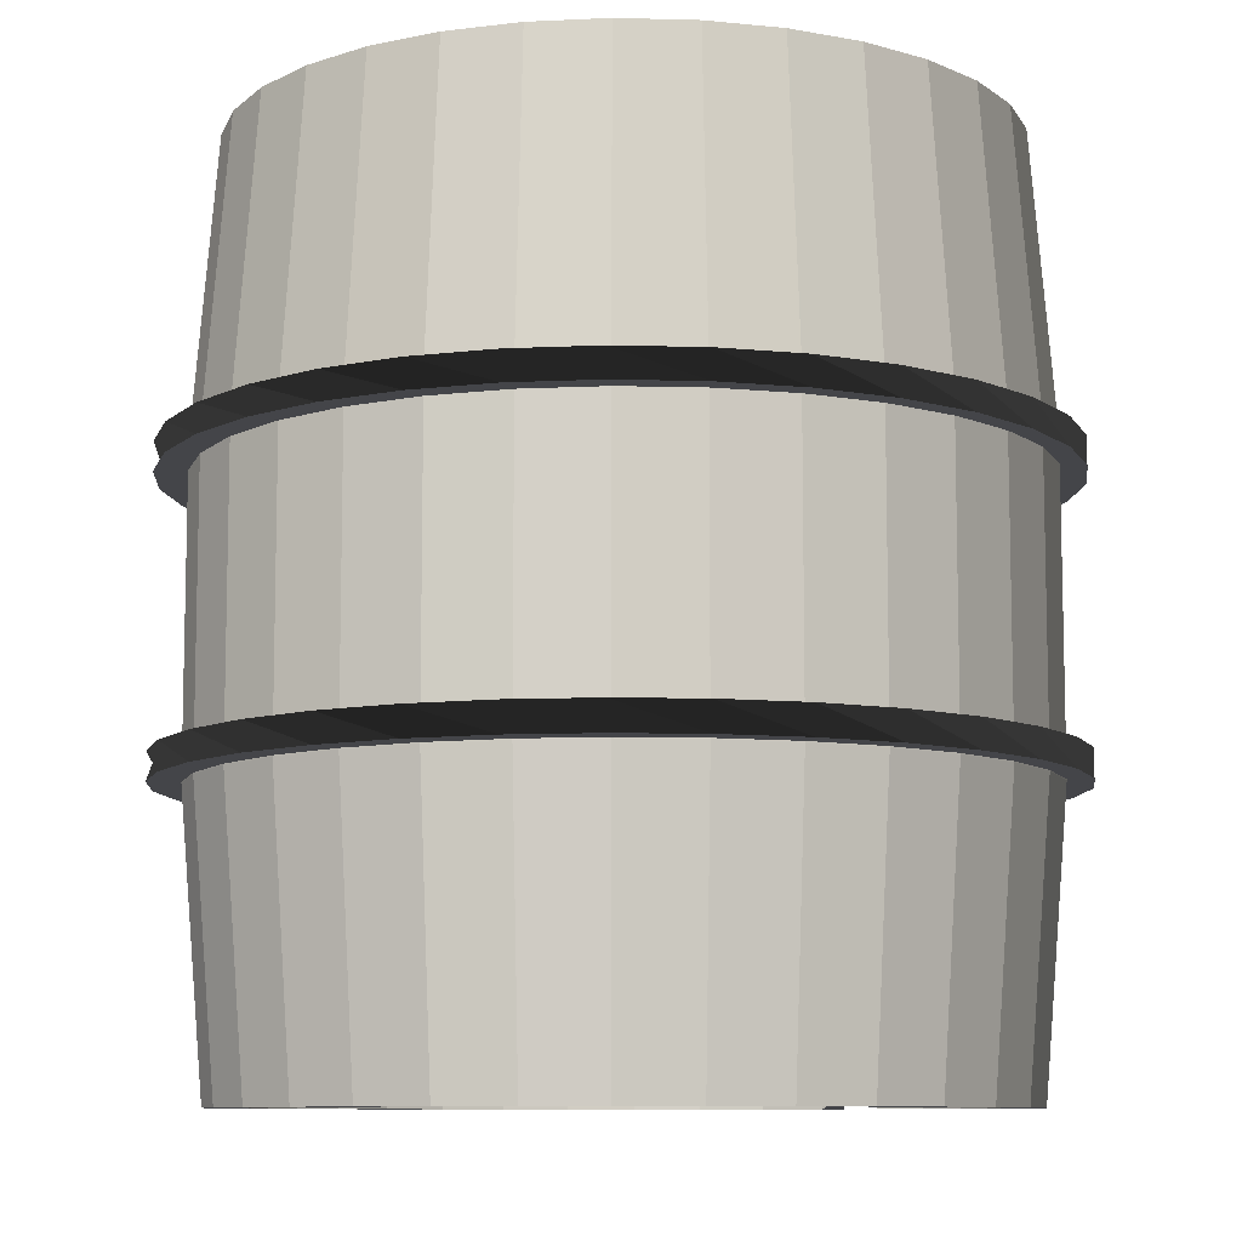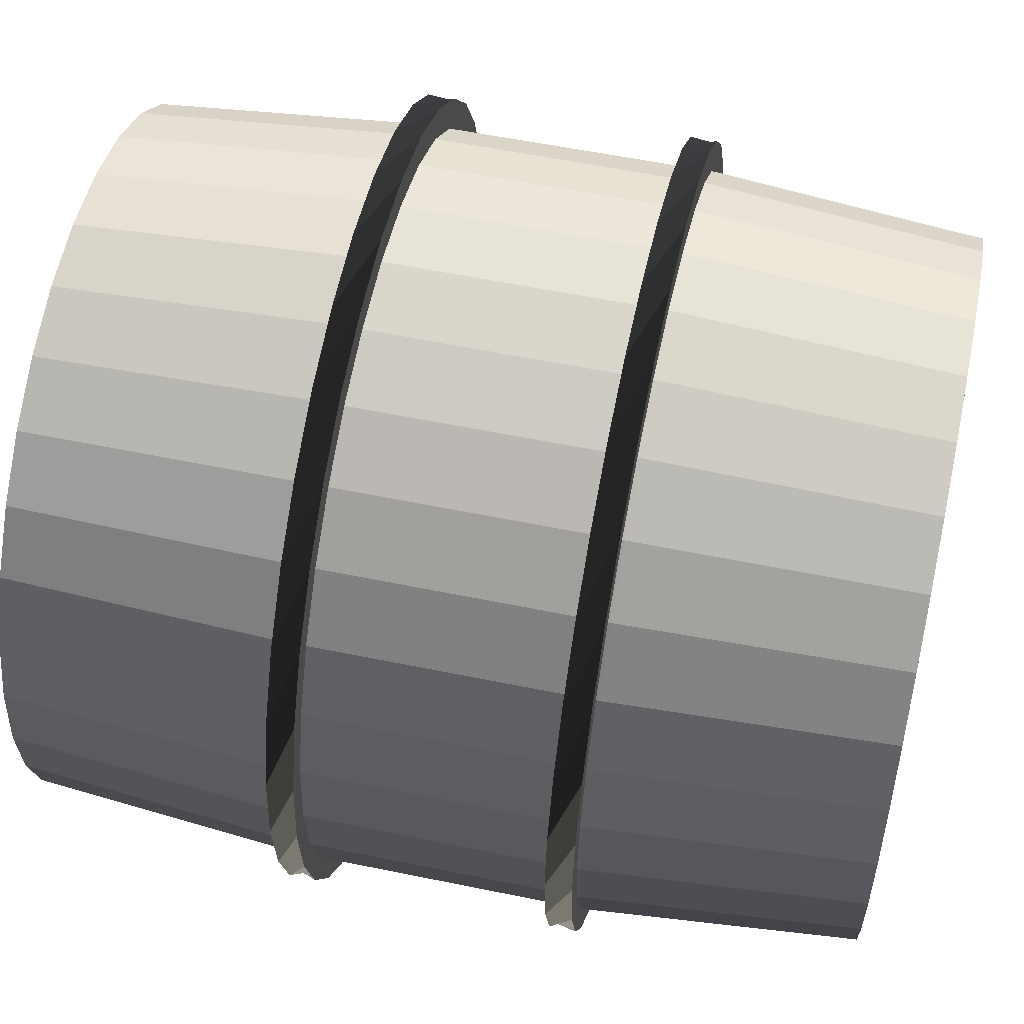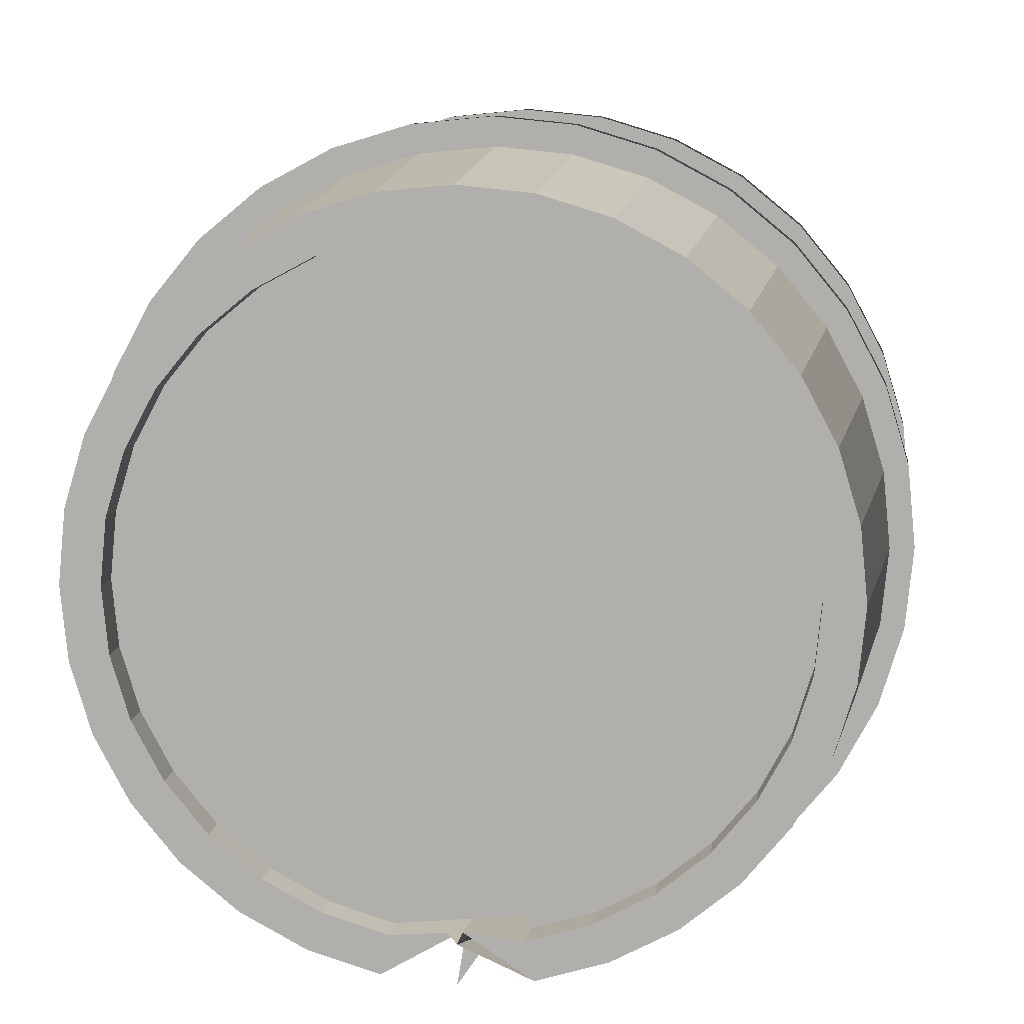
<metadata>
{"format":"obj","ext":"obj","renderer":"f3d","projection":"perspective","resolution":1024,"background":"white","views":[{"elev":-9.0,"azim":46.6,"up":"+Y"},{"elev":56.2,"azim":102.2,"up":"+Z"},{"elev":9.9,"azim":7.2,"up":"+Z"}]}
</metadata>
<code>
v -0.009114 0.4071 -1.134
v -0.009114 0.3335 -1.134v 0.2129 0.4071 -1.112
v 0.2129 0.3335 -1.112
v 0.4264 0.4071 -1.048
v 0.4264 0.3335 -1.048
v 0.6232 0.4071 -0.9426
v 0.6232 0.3335 -0.9426
v 0.7956 0.4071 -0.801
v 0.7956 0.3335 -0.801
v 0.9371 0.4071 -0.6286
v 0.9371 0.3335 -0.6286
v 1.042 0.4071 -0.4318
v 1.042 0.3335 -0.4318
v 1.107 0.4071 -0.2183
v 1.107 0.3335 -0.2183
v 1.129 0.4071 0.003695
v 1.129 0.3335 0.003695
v 1.107 0.4071 0.2257
v 1.107 0.3335 0.2257
v 1.042 0.4071 0.4392
v 1.042 0.3335 0.4392
v 0.9371 0.4071 0.636
v 0.9371 0.3335 0.636
v 0.7956 0.4071 0.8084
v 0.7956 0.3335 0.8084
v 0.6232 0.4071 0.95
v 0.6232 0.3335 0.95
v 0.4264 0.4071 1.055
v 0.4264 0.3335 1.055
v 0.2129 0.4071 1.12
v 0.2129 0.3335 1.12
v -0.009114 0.4071 1.142
v -0.009114 0.3335 1.142
v -0.2311 0.4071 1.12
v -0.2311 0.3335 1.12
v -0.4446 0.4071 1.055
v -0.4446 0.3335 1.055
v -0.6414 0.4071 0.95
v -0.6414 0.3335 0.95
v -0.8138 0.4071 0.8084
v -0.8138 0.3335 0.8084
v -0.9554 0.4071 0.636
v -0.9554 0.3335 0.636
v -1.061 0.4071 0.4392
v -1.061 0.3335 0.4392
v -1.125 0.4071 0.2257
v -1.125 0.3335 0.2257
v -1.147 0.4071 0.003694
v -1.147 0.3335 0.003694
v -1.125 0.4071 -0.2183
v -1.125 0.3335 -0.2183
v -1.061 0.4071 -0.4318
v -1.061 0.3335 -0.4318
v -0.9554 0.4071 -0.6286
v -0.9554 0.3335 -0.6286
v -0.8138 0.4071 -0.801
v -0.8138 0.3335 -0.801
v -0.6414 0.4071 -0.9426
v -0.6414 0.3335 -0.9426
v -0.4446 0.4071 -1.048
v -0.4446 0.3335 -1.048
v -0.2311 0.4071 -1.112
v -0.2311 0.3335 -1.112
f 1 2 4 3
f 3 4 6 5
f 5 6 8 7
f 7 8 10 9
f 9 10 12 11
f 11 12 14 13
f 13 14 16 15
f 15 16 18 17
f 17 18 20 19
f 19 20 22 21
f 21 22 24 23
f 23 24 26 25
f 25 26 28 27
f 27 28 30 29
f 29 30 32 31
f 31 32 34 33
f 33 34 36 35
f 35 36 38 37
f 37 38 40 39
f 39 40 42 41
f 41 42 44 43
f 43 44 46 45
f 45 46 48 47
f 47 48 50 49
f 49 50 52 51
f 51 52 54 53
f 53 54 56 55
f 55 56 58 57
f 57 58 60 59
f 59 60 62 61
f 4 2 64 62 60 58 56 54 52 50 48 46 44 42 40 38 36 34 32 30 28 26 24 22 20 18 16 14 12 10 8 6
f 61 62 64 63
f 63 64 2 1
f 1 3 5 7 9 11 13 15 17 19 21 23 25 27 29 31 33 35 37 39 41 43 45 47 49 51 53 55 57 59 61 63
o Cylinder
v 0 1.174 -1
v 0.1951 1.174 -0.9808
v 0.3827 1.174 -0.9239
v 0.5556 1.174 -0.8315
v 0.7071 1.174 -0.7071
v 0.8315 1.174 -0.5556
v 0.9239 1.174 -0.3827
v 0.9808 1.174 -0.1951
v 1 1.174 -0
v 0.9808 1.174 0.1951
v 0.9239 1.174 0.3827
v 0.8315 1.174 0.5556
v 0.7071 1.174 0.7071
v 0.5556 1.174 0.8315
v 0.3827 1.174 0.9239
v 0.1951 1.174 0.9808
v -0 1.174 1
v -0.1951 1.174 0.9808
v -0.3827 1.174 0.9239
v -0.5556 1.174 0.8315
v -0.7071 1.174 0.7071
v -0.8315 1.174 0.5556
v -0.9239 1.174 0.3827
v -0.9808 1.174 0.1951
v -1 1.174 -1e-06
v -0.9808 1.174 -0.1951
v -0.9239 1.174 -0.3827
v -0.8315 1.174 -0.5556
v -0.7071 1.174 -0.7071
v -0.5556 1.174 -0.8315
v -0.3827 1.174 -0.9239
v -0.1951 1.174 -0.9808
v -0 0.4159 -1.063
v 0.2073 0.4159 -1.042
v 0.4066 0.4159 -0.9816
v 0.5903 0.4159 -0.8834
v 0.7513 0.4159 -0.7513
v 0.8834 0.4159 -0.5903
v 0.9816 0.4159 -0.4066
v 1.042 0.4159 -0.2073
v 1.063 0.4159 -0
v 1.042 0.4159 0.2073
v 0.9816 0.4159 0.4066
v 0.8834 0.4159 0.5903
v 0.7513 0.4159 0.7513
v 0.5903 0.4159 0.8834
v 0.4066 0.4159 0.9816
v 0.2073 0.4159 1.042
v -0 0.4159 1.063
v -0.2073 0.4159 1.042
v -0.4066 0.4159 0.9816
v -0.5903 0.4159 0.8834
v -0.7513 0.4159 0.7513
v -0.8834 0.4159 0.5903
v -0.9816 0.4159 0.4066
v -1.042 0.4159 0.2073
v -1.063 0.4159 -1e-06
v -1.042 0.4159 -0.2073
v -0.9816 0.4159 -0.4066
v -0.8834 0.4159 -0.5903
v -0.7513 0.4159 -0.7513
v -0.5903 0.4159 -0.8834
v -0.4066 0.4159 -0.9816
v -0.2073 0.4159 -1.042
v 0 1.174 -0.8932
v 0.1743 1.174 -0.8761
v 0.3418 1.174 -0.8252
v 0.4962 1.174 -0.7427
v 0.6316 1.174 -0.6316
v 0.7427 1.174 -0.4962
v 0.8252 1.174 -0.3418
v 0.8761 1.174 -0.1743
v 0.8932 1.174 -0
v 0.8761 1.174 0.1743
v 0.8252 1.174 0.3418
v 0.7427 1.174 0.4962
v 0.6316 1.174 0.6316
v 0.4962 1.174 0.7427
v 0.3418 1.174 0.8252
v 0.1743 1.174 0.8761
v -0 1.174 0.8932
v -0.1743 1.174 0.8761
v -0.3418 1.174 0.8252
v -0.4962 1.174 0.7427
v -0.6316 1.174 0.6316
v -0.7427 1.174 0.4962
v -0.8252 1.174 0.3418
v -0.8761 1.174 0.1743
v -0.8932 1.174 -1e-06
v -0.8761 1.174 -0.1743
v -0.8252 1.174 -0.3418
v -0.7427 1.174 -0.4962
v -0.6316 1.174 -0.6316
v -0.4962 1.174 -0.7427
v -0.3418 1.174 -0.8252
v -0.1743 1.174 -0.8761
v 0 1.08 -0.8932
v 0.1743 1.08 -0.8761
v 0.3418 1.08 -0.8252
v 0.4962 1.08 -0.7427
v 0.6316 1.08 -0.6316
v 0.7427 1.08 -0.4962
v 0.8252 1.08 -0.3418
v 0.8761 1.08 -0.1743
v 0.8932 1.08 -0
v 0.8761 1.08 0.1743
v 0.8252 1.08 0.3418
v 0.7427 1.08 0.4962
v 0.6316 1.08 0.6316
v 0.4962 1.08 0.7427
v 0.3418 1.08 0.8252
v 0.1743 1.08 0.8761
v -0 1.08 0.8932
v -0.1743 1.08 0.8761
v -0.3418 1.08 0.8252
v -0.4962 1.08 0.7427
v -0.6316 1.08 0.6316
v -0.7427 1.08 0.4962
v -0.8252 1.08 0.3418
v -0.8761 1.08 0.1743
v -0.8932 1.08 -1e-06
v -0.8761 1.08 -0.1743
v -0.8252 1.08 -0.3418
v -0.7427 1.08 -0.4962
v -0.6316 1.08 -0.6316
v -0.4962 1.08 -0.7427
v -0.3418 1.08 -0.8252
v -0.1743 1.08 -0.8761
v 0 -1.174 -1
v 0.1951 -1.174 -0.9808
v 0.3827 -1.174 -0.9239
v 0.5556 -1.174 -0.8315
v 0.7071 -1.174 -0.7071
v 0.8315 -1.174 -0.5556
v 0.9239 -1.174 -0.3827
v 0.9808 -1.174 -0.1951
v 1 -1.174 -0
v 0.9808 -1.174 0.1951
v 0.9239 -1.174 0.3827
v 0.8315 -1.174 0.5556
v 0.7071 -1.174 0.7071
v 0.5556 -1.174 0.8315
v 0.3827 -1.174 0.9239
v 0.1951 -1.174 0.9808
v -0 -1.174 1
v -0.1951 -1.174 0.9808
v -0.3827 -1.174 0.9239
v -0.5556 -1.174 0.8315
v -0.7071 -1.174 0.7071
v -0.8315 -1.174 0.5556
v -0.9239 -1.174 0.3827
v -0.9808 -1.174 0.1951
v -1 -1.174 -1e-06
v -0.9808 -1.174 -0.1951
v -0.9239 -1.174 -0.3827
v -0.8315 -1.174 -0.5556
v -0.7071 -1.174 -0.7071
v -0.5556 -1.174 -0.8315
v -0.3827 -1.174 -0.9239
v -0.1951 -1.174 -0.9808
v -0 -0.4159 -1.063
v 0.2073 -0.4159 -1.042
v 0.4066 -0.4159 -0.9816
v 0.5903 -0.4159 -0.8834
v 0.7513 -0.4159 -0.7513
v 0.8834 -0.4159 -0.5903
v 0.9816 -0.4159 -0.4066
v 1.042 -0.4159 -0.2073
v 1.063 -0.4159 -0
v 1.042 -0.4159 0.2073
v 0.9816 -0.4159 0.4066
v 0.8834 -0.4159 0.5903
v 0.7513 -0.4159 0.7513
v 0.5903 -0.4159 0.8834
v 0.4066 -0.4159 0.9816
v 0.2073 -0.4159 1.042
v -0 -0.4159 1.063
v -0.2073 -0.4159 1.042
v -0.4066 -0.4159 0.9816
v -0.5903 -0.4159 0.8834
v -0.7513 -0.4159 0.7513
v -0.8834 -0.4159 0.5903
v -0.9816 -0.4159 0.4066
v -1.042 -0.4159 0.2073
v -1.063 -0.4159 -1e-06
v -1.042 -0.4159 -0.2073
v -0.9816 -0.4159 -0.4066
v -0.8834 -0.4159 -0.5903
v -0.7513 -0.4159 -0.7513
v -0.5903 -0.4159 -0.8834
v -0.4066 -0.4159 -0.9816
v -0.2073 -0.4159 -1.042
v 0 -1.174 -0.8932
v 0.1743 -1.174 -0.8761
v 0.3418 -1.174 -0.8252
v 0.4962 -1.174 -0.7427
v 0.6316 -1.174 -0.6316
v 0.7427 -1.174 -0.4962
v 0.8252 -1.174 -0.3418
v 0.8761 -1.174 -0.1743
v 0.8932 -1.174 -0
v 0.8761 -1.174 0.1743
v 0.8252 -1.174 0.3418
v 0.7427 -1.174 0.4962
v 0.6316 -1.174 0.6316
v 0.4962 -1.174 0.7427
v 0.3418 -1.174 0.8252
v 0.1743 -1.174 0.8761
v -0 -1.174 0.8932
v -0.1743 -1.174 0.8761
v -0.3418 -1.174 0.8252
v -0.4962 -1.174 0.7427
v -0.6316 -1.174 0.6316
v -0.7427 -1.174 0.4962
v -0.8252 -1.174 0.3418
v -0.8761 -1.174 0.1743
v -0.8932 -1.174 -1e-06
v -0.8761 -1.174 -0.1743
v -0.8252 -1.174 -0.3418
v -0.7427 -1.174 -0.4962
v -0.6316 -1.174 -0.6316
v -0.4962 -1.174 -0.7427
v -0.3418 -1.174 -0.8252
v -0.1743 -1.174 -0.8761
v 0 -1.08 -0.8932
v 0.1743 -1.08 -0.8761
v 0.3418 -1.08 -0.8252
v 0.4962 -1.08 -0.7427
v 0.6316 -1.08 -0.6316
v 0.7427 -1.08 -0.4962
v 0.8252 -1.08 -0.3418
v 0.8761 -1.08 -0.1743
v 0.8932 -1.08 -0
v 0.8761 -1.08 0.1743
v 0.8252 -1.08 0.3418
v 0.7427 -1.08 0.4962
v 0.6316 -1.08 0.6316
v 0.4962 -1.08 0.7427
v 0.3418 -1.08 0.8252
v 0.1743 -1.08 0.8761
v -0 -1.08 0.8932
v -0.1743 -1.08 0.8761
v -0.3418 -1.08 0.8252
v -0.4962 -1.08 0.7427
v -0.6316 -1.08 0.6316
v -0.7427 -1.08 0.4962
v -0.8252 -1.08 0.3418
v -0.8761 -1.08 0.1743
v -0.8932 -1.08 -1e-06
v -0.8761 -1.08 -0.1743
v -0.8252 -1.08 -0.3418
v -0.7427 -1.08 -0.4962
v -0.6316 -1.08 -0.6316
v -0.4962 -1.08 -0.7427
v -0.3418 -1.08 -0.8252
v -0.1743 -1.08 -0.8761
v -0 0 -1.063
v 0.2073 0 -1.042
v 0.4066 0 -0.9816
v 0.5903 0 -0.8834
v 0.7513 0 -0.7513
v 0.8834 0 -0.5903
v 0.9816 0 -0.4066
v 1.042 0 -0.2073
v 1.063 0 -0
v 1.042 0 0.2073
v 0.9816 0 0.4066
v 0.8834 0 0.5903
v 0.7513 0 0.7513
v 0.5903 0 0.8834
v 0.4066 0 0.9816
v 0.2073 0 1.042
v -0 0 1.063
v -0.2073 0 1.042
v -0.4066 0 0.9816
v -0.5903 0 0.8834
v -0.7513 0 0.7513
v -0.8834 0 0.5903
v -0.9816 0 0.4066
v -1.042 0 0.2073
v -1.063 0 -1e-06
v -1.042 0 -0.2073
v -0.9816 0 -0.4066
v -0.8834 0 -0.5903
v -0.7513 0 -0.7513
v -0.5903 0 -0.8834
v -0.4066 0 -0.9816
v -0.2073 0 -1.042
f 97 65 66 98
f 98 66 67 99
f 99 67 68 100
f 100 68 69 101
f 101 69 70 102
f 102 70 71 103
f 103 71 72 104
f 104 72 73 105
f 105 73 74 106
f 106 74 75 107
f 107 75 76 108
f 108 76 77 109
f 109 77 78 110
f 110 78 79 111
f 111 79 80 112
f 112 80 81 113
f 113 81 82 114
f 114 82 83 115
f 115 83 84 116
f 116 84 85 117
f 117 85 86 118
f 118 86 87 119
f 119 87 88 120
f 120 88 89 121
f 121 89 90 122
f 122 90 91 123
f 123 91 92 124
f 124 92 93 125
f 125 93 94 126
f 126 94 95 127
f 81 80 144 145
f 127 95 96 128
f 128 96 65 97
f 352 128 97 321
f 351 127 128 352
f 350 126 127 351
f 349 125 126 350
f 348 124 125 349
f 347 123 124 348
f 346 122 123 347
f 345 121 122 346
f 344 120 121 345
f 343 119 120 344
f 342 118 119 343
f 341 117 118 342
f 340 116 117 341
f 339 115 116 340
f 338 114 115 339
f 337 113 114 338
f 336 112 113 337
f 335 111 112 336
f 334 110 111 335
f 333 109 110 334
f 332 108 109 333
f 331 107 108 332
f 330 106 107 331
f 329 105 106 330
f 328 104 105 329
f 327 103 104 328
f 326 102 103 327
f 325 101 102 326
f 324 100 101 325
f 323 99 100 324
f 322 98 99 323
f 321 97 98 322
f 154 153 185 186
f 90 89 153 154
f 68 67 131 132
f 77 76 140 141
f 86 85 149 150
f 95 94 158 159
f 73 72 136 137
f 82 81 145 146
f 91 90 154 155
f 69 68 132 133
f 78 77 141 142
f 87 86 150 151
f 96 95 159 160
f 74 73 137 138
f 83 82 146 147
f 92 91 155 156
f 70 69 133 134
f 79 78 142 143
f 88 87 151 152
f 66 65 129 130
f 65 96 160 129
f 75 74 138 139
f 84 83 147 148
f 93 92 156 157
f 71 70 134 135
f 80 79 143 144
f 89 88 152 153
f 67 66 130 131
f 76 75 139 140
f 85 84 148 149
f 94 93 157 158
f 72 71 135 136
f 162 161 192 191 190 189 188 187 186 185 184 183 182 181 180 179 178 177 176 175 174 173 172 171 170 169 168 167 166 165 164 163
f 141 140 172 173
f 155 154 186 187
f 142 141 173 174
f 156 155 187 188
f 143 142 174 175
f 130 129 161 162
f 157 156 188 189
f 144 143 175 176
f 131 130 162 163
f 158 157 189 190
f 145 144 176 177
f 132 131 163 164
f 159 158 190 191
f 146 145 177 178
f 133 132 164 165
f 160 159 191 192
f 147 146 178 179
f 134 133 165 166
f 129 160 192 161
f 148 147 179 180
f 135 134 166 167
f 149 148 180 181
f 136 135 167 168
f 150 149 181 182
f 137 136 168 169
f 151 150 182 183
f 138 137 169 170
f 152 151 183 184
f 139 138 170 171
f 153 152 184 185
f 140 139 171 172
f 225 226 194 193
f 226 227 195 194
f 227 228 196 195
f 228 229 197 196
f 229 230 198 197
f 230 231 199 198
f 231 232 200 199
f 232 233 201 200
f 233 234 202 201
f 234 235 203 202
f 235 236 204 203
f 236 237 205 204
f 237 238 206 205
f 238 239 207 206
f 239 240 208 207
f 240 241 209 208
f 241 242 210 209
f 242 243 211 210
f 243 244 212 211
f 244 245 213 212
f 245 246 214 213
f 246 247 215 214
f 247 248 216 215
f 248 249 217 216
f 249 250 218 217
f 250 251 219 218
f 251 252 220 219
f 252 253 221 220
f 253 254 222 221
f 254 255 223 222
f 209 273 272 208
f 255 256 224 223
f 256 225 193 224
f 352 321 225 256
f 351 352 256 255
f 350 351 255 254
f 349 350 254 253
f 348 349 253 252
f 347 348 252 251
f 346 347 251 250
f 345 346 250 249
f 344 345 249 248
f 343 344 248 247
f 342 343 247 246
f 341 342 246 245
f 340 341 245 244
f 339 340 244 243
f 338 339 243 242
f 337 338 242 241
f 336 337 241 240
f 335 336 240 239
f 334 335 239 238
f 333 334 238 237
f 332 333 237 236
f 331 332 236 235
f 330 331 235 234
f 329 330 234 233
f 328 329 233 232
f 327 328 232 231
f 326 327 231 230
f 325 326 230 229
f 324 325 229 228
f 323 324 228 227
f 322 323 227 226
f 321 322 226 225
f 282 314 313 281
f 218 282 281 217
f 196 260 259 195
f 205 269 268 204
f 214 278 277 213
f 223 287 286 222
f 201 265 264 200
f 210 274 273 209
f 219 283 282 218
f 197 261 260 196
f 206 270 269 205
f 215 279 278 214
f 224 288 287 223
f 202 266 265 201
f 211 275 274 210
f 220 284 283 219
f 198 262 261 197
f 207 271 270 206
f 216 280 279 215
f 194 258 257 193
f 193 257 288 224
f 203 267 266 202
f 212 276 275 211
f 221 285 284 220
f 199 263 262 198
f 208 272 271 207
f 217 281 280 216
f 195 259 258 194
f 204 268 267 203
f 213 277 276 212
f 222 286 285 221
f 200 264 263 199
f 290 291 292 293 294 295 296 297 298 299 300 301 302 303 304 305 306 307 308 309 310 311 312 313 314 315 316 317 318 319 320 289
f 269 301 300 268
f 283 315 314 282
f 270 302 301 269
f 284 316 315 283
f 271 303 302 270
f 258 290 289 257
f 285 317 316 284
f 272 304 303 271
f 259 291 290 258
f 286 318 317 285
f 273 305 304 272
f 260 292 291 259
f 287 319 318 286
f 274 306 305 273
f 261 293 292 260
f 288 320 319 287
f 275 307 306 274
f 262 294 293 261
f 257 289 320 288
f 276 308 307 275
f 263 295 294 262
f 277 309 308 276
f 264 296 295 263
f 278 310 309 277
f 265 297 296 264
f 279 311 310 278
f 266 298 297 265
f 280 312 311 279
f 267 299 298 266
f 281 313 312 280
f 268 300 299 267
o Cylinder.002
v -0.009114 -0.3401 -1.134
v -0.009114 -0.4137 -1.134
v 0.2129 -0.3401 -1.112
v 0.2129 -0.4137 -1.112
v 0.4264 -0.3401 -1.048
v 0.4264 -0.4137 -1.048
v 0.6232 -0.3401 -0.9426
v 0.6232 -0.4137 -0.9426
v 0.7956 -0.3401 -0.801
v 0.7956 -0.4137 -0.801
v 0.9371 -0.3401 -0.6286
v 0.9371 -0.4137 -0.6286
v 1.042 -0.3401 -0.4318
v 1.042 -0.4137 -0.4318
v 1.107 -0.3401 -0.2183
v 1.107 -0.4137 -0.2183
v 1.129 -0.3401 0.003695
v 1.129 -0.4137 0.003695
v 1.107 -0.3401 0.2257
v 1.107 -0.4137 0.2257
v 1.042 -0.3401 0.4392
v 1.042 -0.4137 0.4392
v 0.9371 -0.3401 0.636
v 0.9371 -0.4137 0.636
v 0.7956 -0.3401 0.8084
v 0.7956 -0.4137 0.8084
v 0.6232 -0.3401 0.95
v 0.6232 -0.4137 0.95
v 0.4264 -0.3401 1.055
v 0.4264 -0.4137 1.055
v 0.2129 -0.3401 1.12
v 0.2129 -0.4137 1.12
v -0.009114 -0.3401 1.142
v -0.009114 -0.4137 1.142
v -0.2311 -0.3401 1.12
v -0.2311 -0.4137 1.12
v -0.4446 -0.3401 1.055
v -0.4446 -0.4137 1.055
v -0.6414 -0.3401 0.95
v -0.6414 -0.4137 0.95
v -0.8138 -0.3401 0.8084
v -0.8138 -0.4137 0.8084
v -0.9554 -0.3401 0.636
v -0.9554 -0.4137 0.636
v -1.061 -0.3401 0.4392
v -1.061 -0.4137 0.4392
v -1.125 -0.3401 0.2257
v -1.125 -0.4137 0.2257
v -1.147 -0.3401 0.003694
v -1.147 -0.4137 0.003694
v -1.125 -0.3401 -0.2183
v -1.125 -0.4137 -0.2183
v -1.061 -0.3401 -0.4318
v -1.061 -0.4137 -0.4318
v -0.9554 -0.3401 -0.6286
v -0.9554 -0.4137 -0.6286
v -0.8138 -0.3401 -0.801
v -0.8138 -0.4137 -0.801
v -0.6414 -0.3401 -0.9426
v -0.6414 -0.4137 -0.9426
v -0.4446 -0.3401 -1.048
v -0.4446 -0.4137 -1.048
v -0.2311 -0.3401 -1.112
v -0.2311 -0.4137 -1.112
f 353 354 356 355
f 355 356 358 357
f 357 358 360 359
f 359 360 362 361
f 361 362 364 363
f 363 364 366 365
f 365 366 368 367
f 367 368 370 369
f 369 370 372 371
f 371 372 374 373
f 373 374 376 375
f 375 376 378 377
f 377 378 380 379
f 379 380 382 381
f 381 382 384 383
f 383 384 386 385
f 385 386 388 387
f 387 388 390 389
f 389 390 392 391
f 391 392 394 393
f 393 394 396 395
f 395 396 398 397
f 397 398 400 399
f 399 400 402 401
f 401 402 404 403
f 403 404 406 405
f 405 406 408 407
f 407 408 410 409
f 409 410 412 411
f 411 412 414 413
f 356 354 416 414 412 410 408 406 404 402 400 398 396 394 392 390 388 386 384 382 380 378 376 374 372 370 368 366 364 362 360 358
f 413 414 416 415
f 415 416 354 353
f 353 355 357 359 361 363 365 367 369 371 373 375 377 379 381 383 385 387 389 391 393 395 397 399 401 403 405 407 409 411 413 415

</code>
